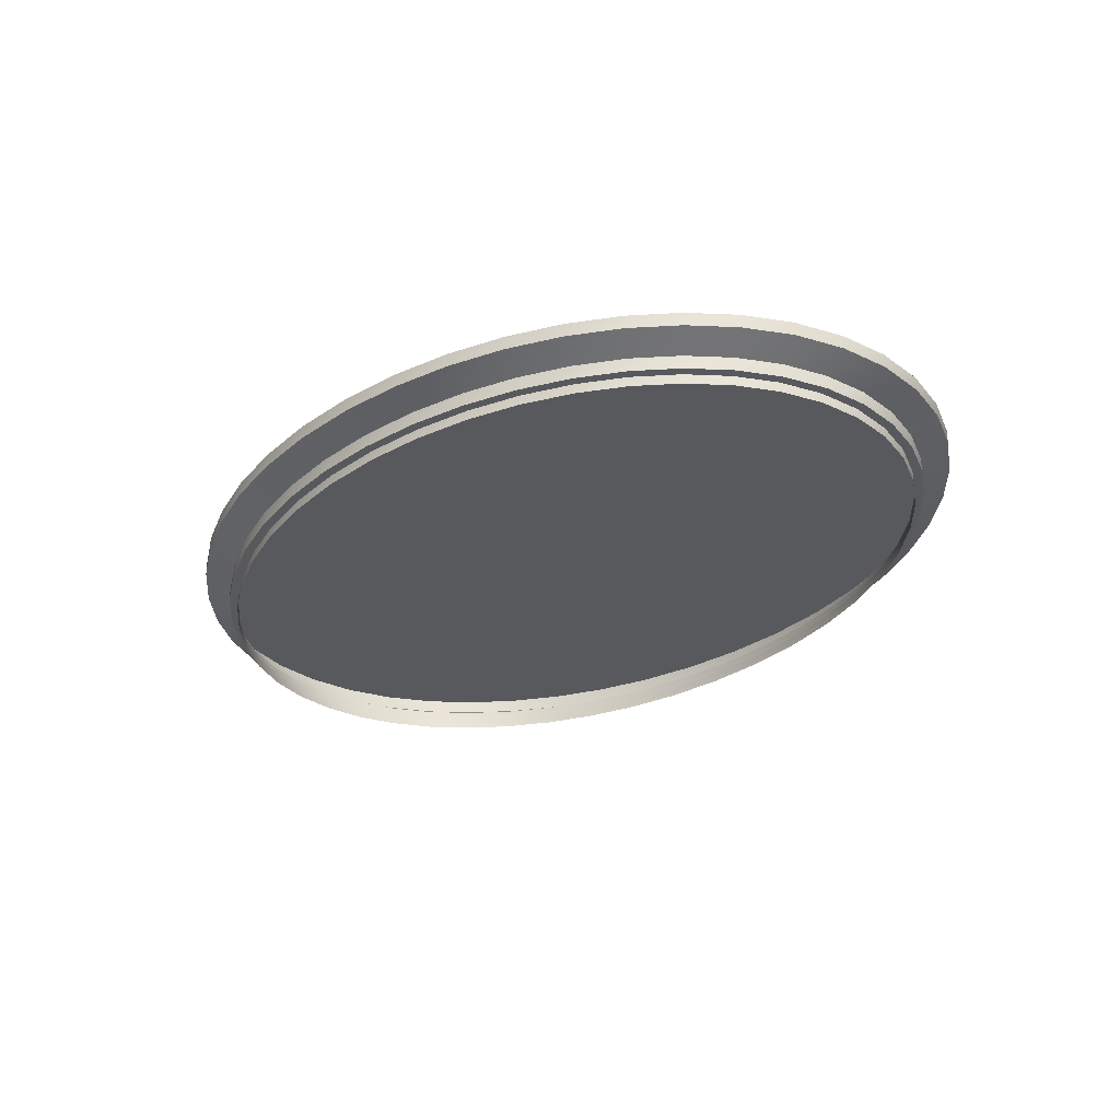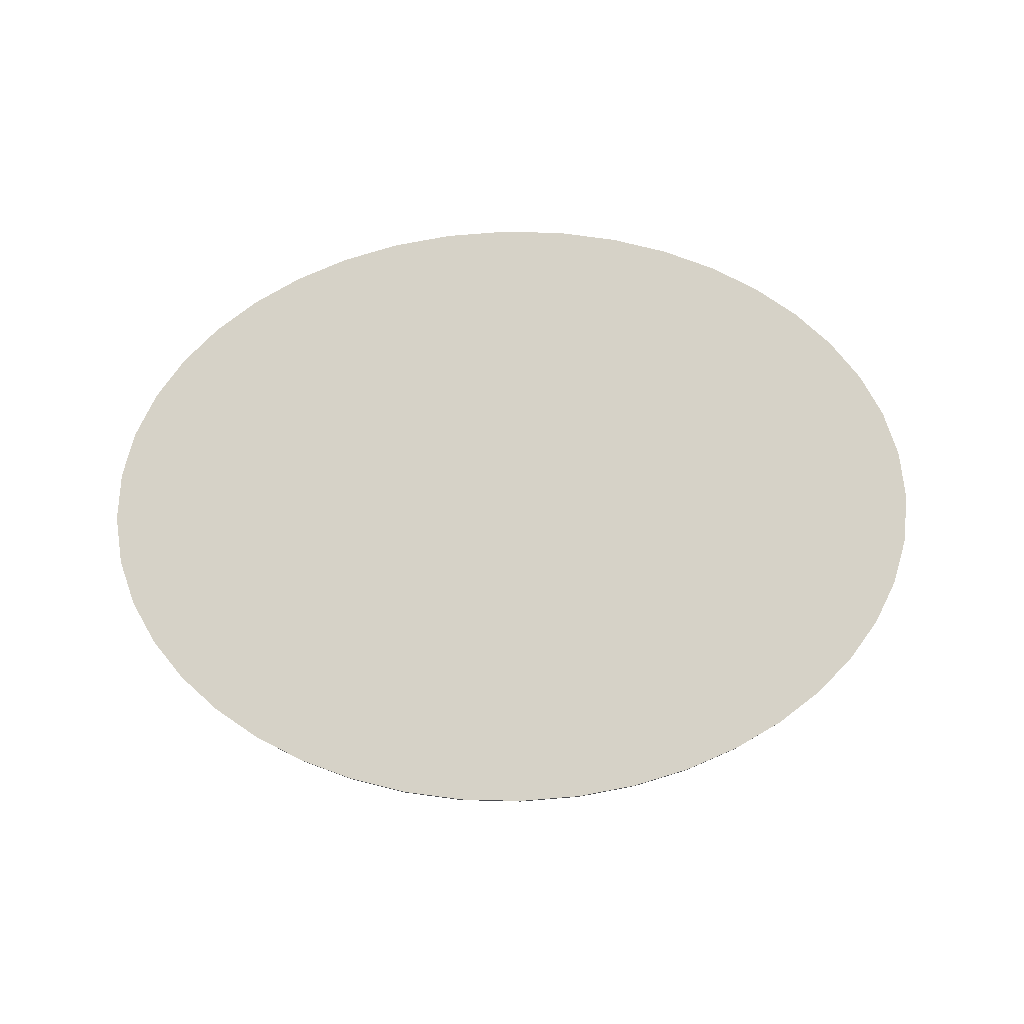
<metadata>
{"format":"obj","ext":"obj","renderer":"f3d","projection":"perspective","resolution":1024,"background":"white","views":[{"elev":-29.4,"azim":48.7,"up":"+Y"},{"elev":78.5,"azim":-1.6,"up":"+Y"}]}
</metadata>
<code>
o mesh15/mesh15-geometry#mesh15-geometry
v 0.6491 0.4247 -0.08858
v 0.6563 0.4032 -0.01852
v 0.6491 0.4032 -0.08858
v 0.6563 0.4247 -0.01852
v 0.642 0.403 -0.01852
v 0.6283 0.4247 -0.1555
v 0.691 0.446 -0.09716
v 0.6491 0.4032 0.05153
v 0.6351 0.403 0.04867
v 0.6351 0.403 -0.08572
v 0.6678 0.446 -0.1719
v 0.6283 0.4032 -0.1555
v 0.6991 0.446 -0.01852
v 0.6491 0.4247 0.05153
v 0.6351 0.3875 0.04867
v 0.642 0.3875 -0.01852
v 0.6308 0.446 -0.2416
v 0.5948 0.4247 -0.2184
v 0.691 0.4674 -0.09716
v 0.6678 0.4674 -0.1719
v 0.6283 0.4032 0.1184
v 0.6151 0.403 0.1129
v 0.6151 0.3875 0.1129
v 0.6351 0.3875 -0.08572
v 0.6151 0.403 -0.15
v 0.6308 0.4674 -0.2416
v 0.5948 0.4032 -0.2184
v 0.691 0.446 0.06011
v 0.6991 0.4674 -0.01852
v 0.6283 0.4247 0.1184
v 0.5816 0.446 -0.3054
v 0.5816 0.4674 -0.3054
v 0.5498 0.4247 -0.2767
v 0.5948 0.4032 0.1814
v 0.5829 0.403 0.1737
v 0.5829 0.3875 0.1737
v 0.6151 0.3875 -0.15
v 0.5829 0.403 -0.2107
v 0.5498 0.4032 -0.2767
v 0.691 0.4674 0.06011
v 0.6678 0.446 0.1349
v 0.5948 0.4247 0.1814
v 0.5215 0.446 -0.3626
v 0.5215 0.4674 -0.3626
v 0.4942 0.4247 -0.3297
v 0.6678 0.4674 0.1349
v 0.2878 0.4674 -0.4893
v 0.5498 0.4032 0.2397
v 0.5392 0.403 0.2302
v 0.5392 0.3875 0.2302
v 0.5829 0.3875 -0.2107
v 0.5392 0.403 -0.2672
v 0.4518 0.4674 -0.4127
v 0.4942 0.4032 -0.3297
v 0.5816 0.4674 0.2683
v 0.6308 0.446 0.2046
v 0.5498 0.4247 0.2397
v 0.4518 0.446 -0.4127
v 0.4291 0.4247 -0.3765
v 0.6308 0.4674 0.2046
v 0.3735 0.4674 -0.4551
v -0.1059 0.4674 0.4932
v 0.4942 0.4032 0.2926
v 0.4851 0.403 0.2817
v 0.4851 0.3875 0.2817
v 0.5392 0.3875 -0.2672
v 0.4851 0.403 -0.3187
v 0.4291 0.4032 -0.3765
v 0.5816 0.446 0.2683
v 0.3735 0.446 -0.4551
v -0.6755 0.4674 0.1349
v 0.2878 0.4674 0.4522
v 0.4942 0.4247 0.2926
v 0.3554 0.4247 -0.4165
v 0.5215 0.446 0.3255
v 0.2878 0.446 -0.4893
v -0.4595 0.4674 -0.4127
v -0.4595 0.4674 0.3756
v 0.09812 0.4674 0.4932
v 0.4518 0.4674 0.3756
v 0.4291 0.4032 0.3395
v 0.4215 0.403 0.3274
v 0.4215 0.3875 0.3274
v 0.4851 0.3875 -0.3187
v 0.4215 0.403 -0.3644
v 0.3554 0.4032 -0.4165
v 0.5215 0.4674 0.3255
v 0.1957 0.4674 -0.5145
v -0.1059 0.4674 -0.5302
v -0.6755 0.4674 -0.1719
v -0.5893 0.4674 0.2683
v -0.2956 0.4674 0.4522
v -0.003871 0.4674 0.4986
v 0.1957 0.4674 0.4775
v 0.3735 0.4674 0.4181
v 0.4291 0.4247 0.3395
v 0.2743 0.4247 -0.4488
v 0.4518 0.446 0.3756
v 0.1957 0.446 -0.5145
v 0.09812 0.4674 -0.5302
v -0.2956 0.4674 -0.4893
v -0.5893 0.4674 -0.3054
v -0.7068 0.4674 -0.01852
v -0.6385 0.4674 0.2046
v -0.5292 0.4674 0.3255
v -0.3813 0.4674 0.4181
v -0.2034 0.4674 0.4775
v -0.1059 0.446 0.4932
v -0.003871 0.446 0.4986
v 0.09812 0.446 0.4932
v 0.1957 0.446 0.4775
v 0.2878 0.446 0.4522
v 0.3735 0.446 0.4181
v 0.3554 0.4032 0.3794
v 0.3494 0.403 0.3665
v 0.3494 0.3875 0.3665
v 0.4215 0.3875 -0.3644
v 0.3494 0.403 -0.4036
v 0.2743 0.4032 -0.4488
v -0.003871 0.4674 -0.5356
v -0.2034 0.4674 -0.5145
v -0.3813 0.4674 -0.4551
v -0.5292 0.4674 -0.3626
v -0.6385 0.4674 -0.2416
v -0.6988 0.4674 -0.09716
v -0.6988 0.4674 0.06011
v -0.6755 0.446 0.1349
v -0.6385 0.446 0.2046
v -0.5893 0.446 0.2683
v -0.5292 0.446 0.3255
v -0.4595 0.446 0.3756
v -0.3813 0.446 0.4181
v -0.2956 0.446 0.4522
v -0.2034 0.446 0.4775
v 0.3554 0.4247 0.3794
v 0.1867 0.4247 -0.4728
v 0.09812 0.446 -0.5302
v -0.003871 0.446 -0.5356
v -0.1059 0.446 -0.5302
v -0.2034 0.446 -0.5145
v -0.2956 0.446 -0.4893
v -0.3813 0.446 -0.4551
v -0.4595 0.446 -0.4127
v -0.5292 0.446 -0.3626
v -0.5893 0.446 -0.3054
v -0.6385 0.446 -0.2416
v -0.6755 0.446 -0.1719
v -0.6988 0.446 -0.09716
v -0.7068 0.446 -0.01852
v -0.6988 0.446 0.06011
v -0.1944 0.4247 0.4358
v -0.1013 0.4247 0.4508
v -0.003871 0.4247 0.4559
v 0.0936 0.4247 0.4508
v 0.1867 0.4247 0.4358
v 0.2743 0.4247 0.4118
v 0.2743 0.4032 0.4118
v 0.2698 0.403 0.3983
v 0.2698 0.3875 0.3983
v 0.3494 0.3875 -0.4036
v 0.2698 0.403 -0.4353
v 0.1867 0.4032 -0.4728
v -0.636 0.4247 0.1184
v -0.6568 0.4247 0.05153
v -0.6026 0.4247 0.1814
v -0.5576 0.4247 0.2397
v -0.502 0.4247 0.2926
v -0.4368 0.4247 0.3395
v -0.3632 0.4247 0.3794
v -0.282 0.4247 0.4118
v 0.0936 0.4247 -0.4878
v -0.003871 0.4247 -0.4929
v -0.1013 0.4247 -0.4878
v -0.1944 0.4247 -0.4728
v -0.282 0.4247 -0.4488
v -0.3632 0.4247 -0.4165
v -0.4368 0.4247 -0.3765
v -0.502 0.4247 -0.3297
v -0.5576 0.4247 -0.2767
v -0.6026 0.4247 -0.2184
v -0.636 0.4247 -0.1555
v -0.6568 0.4247 -0.08858
v -0.664 0.4247 -0.01852
v -0.282 0.4032 0.4118
v -0.1944 0.4032 0.4358
v -0.1013 0.4032 0.4508
v -0.003869 0.4032 0.4559
v 0.0936 0.4032 0.4508
v 0.1867 0.4032 0.4358
v 0.1836 0.403 0.4219
v 0.1836 0.3875 0.4219
v 0.2698 0.3875 -0.4353
v 0.1836 0.403 -0.4589
v 0.0936 0.4032 -0.4878
v -0.636 0.4032 0.1184
v -0.6568 0.4032 0.05153
v -0.664 0.4032 -0.01852
v -0.6026 0.4032 0.1814
v -0.5576 0.4032 0.2397
v -0.502 0.4032 0.2926
v -0.4368 0.4032 0.3395
v -0.3632 0.4032 0.3794
v -0.003869 0.4032 -0.4929
v -0.1013 0.4032 -0.4878
v -0.1944 0.4032 -0.4728
v -0.282 0.4032 -0.4488
v -0.3632 0.4032 -0.4165
v -0.4368 0.4032 -0.3765
v -0.502 0.4032 -0.3297
v -0.5576 0.4032 -0.2767
v -0.6026 0.4032 -0.2184
v -0.636 0.4032 -0.1555
v -0.6568 0.4032 -0.08858
v -0.3571 0.403 0.3665
v -0.2775 0.403 0.3983
v -0.1914 0.403 0.4219
v -0.09984 0.403 0.4366
v -0.003869 0.403 0.4417
v 0.0921 0.403 0.4366
v 0.0921 0.3875 0.4366
v 0.1836 0.3875 -0.4589
v 0.0921 0.403 -0.4737
v -0.6229 0.403 0.1129
v -0.6428 0.403 0.04867
v -0.6497 0.403 -0.01852
v -0.6428 0.403 -0.08572
v -0.5906 0.403 0.1737
v -0.547 0.403 0.2302
v -0.4929 0.403 0.2817
v -0.4293 0.403 0.3274
v -0.003869 0.403 -0.4787
v -0.09984 0.403 -0.4737
v -0.1914 0.403 -0.4589
v -0.2775 0.403 -0.4353
v -0.3571 0.403 -0.4036
v -0.4293 0.403 -0.3644
v -0.4929 0.403 -0.3187
v -0.547 0.403 -0.2672
v -0.5906 0.403 -0.2107
v -0.6229 0.403 -0.15
v -0.4293 0.3875 0.3274
v -0.3571 0.3875 0.3665
v -0.2775 0.3875 0.3983
v -0.1914 0.3875 0.4219
v -0.09984 0.3875 0.4366
v -0.003869 0.3875 0.4417
v 0.0921 0.3875 -0.4737
v -0.6428 0.3875 0.04867
v -0.6229 0.3875 0.1129
v -0.6497 0.3875 -0.01852
v -0.6428 0.3875 -0.08572
v -0.6229 0.3875 -0.15
v -0.5906 0.3875 0.1737
v -0.547 0.3875 0.2302
v -0.4929 0.3875 0.2817
v -0.003869 0.3875 -0.4787
v -0.09984 0.3875 -0.4737
v -0.1914 0.3875 -0.4589
v -0.2775 0.3875 -0.4353
v -0.3571 0.3875 -0.4036
v -0.4293 0.3875 -0.3644
v -0.4929 0.3875 -0.3187
v -0.547 0.3875 -0.2672
v -0.5906 0.3875 -0.2107
f 1 2 3
f 1 4 2
f 2 5 3
f 6 1 3
f 7 4 1
f 4 8 2
f 2 9 5
f 3 5 10
f 11 1 6
f 6 3 12
f 13 4 7
f 7 1 11
f 4 14 8
f 2 8 9
f 5 9 15
f 10 5 16
f 3 10 12
f 11 6 17
f 18 6 12
f 13 14 4
f 19 13 7
f 20 7 11
f 14 21 8
f 8 22 9
f 9 23 15
f 5 15 16
f 10 16 24
f 10 25 12
f 17 6 18
f 26 11 17
f 18 12 27
f 13 28 14
f 19 29 13
f 20 19 7
f 26 20 11
f 14 30 21
f 8 21 22
f 9 22 23
f 25 10 24
f 12 25 27
f 17 18 31
f 32 26 17
f 33 18 27
f 29 28 13
f 28 30 14
f 29 19 20
f 20 26 32
f 30 34 21
f 21 35 22
f 22 36 23
f 25 24 37
f 25 38 27
f 18 33 31
f 32 17 31
f 33 27 39
f 29 40 28
f 28 41 30
f 29 20 32
f 30 42 34
f 21 34 35
f 22 35 36
f 38 25 37
f 27 38 39
f 31 33 43
f 32 31 44
f 33 39 45
f 29 46 40
f 40 41 28
f 41 42 30
f 29 32 47
f 42 48 34
f 34 49 35
f 35 50 36
f 38 37 51
f 38 52 39
f 33 45 43
f 44 31 43
f 32 44 53
f 45 39 54
f 29 55 46
f 40 46 41
f 41 56 42
f 32 53 47
f 29 47 55
f 42 57 48
f 34 48 49
f 35 49 50
f 52 38 51
f 39 52 54
f 43 45 58
f 44 43 53
f 45 54 59
f 46 55 60
f 46 56 41
f 56 57 42
f 53 61 47
f 55 47 62
f 57 63 48
f 48 64 49
f 49 65 50
f 52 51 66
f 52 67 54
f 45 59 58
f 53 43 58
f 59 54 68
f 60 55 69
f 46 60 56
f 56 69 57
f 53 58 61
f 61 70 47
f 47 71 62
f 55 62 72
f 73 63 57
f 48 63 64
f 64 65 49
f 52 66 67
f 54 67 68
f 58 59 70
f 59 68 74
f 55 75 69
f 60 69 56
f 69 73 57
f 61 58 70
f 47 70 76
f 47 77 71
f 62 71 78
f 72 62 79
f 55 72 80
f 73 81 63
f 63 82 64
f 64 83 65
f 67 66 84
f 67 85 68
f 59 74 70
f 74 68 86
f 87 75 55
f 69 75 73
f 70 74 76
f 47 76 88
f 47 89 77
f 77 90 71
f 78 71 91
f 62 78 92
f 79 62 93
f 72 79 94
f 80 72 95
f 55 80 87
f 96 81 73
f 63 81 82
f 82 83 64
f 67 84 85
f 68 85 86
f 74 86 97
f 87 98 75
f 75 96 73
f 74 97 76
f 88 76 99
f 47 88 100
f 47 100 89
f 89 101 77
f 77 102 90
f 90 103 71
f 91 71 104
f 78 91 105
f 92 78 106
f 62 92 107
f 62 108 93
f 93 109 79
f 79 110 94
f 94 111 72
f 72 112 95
f 95 113 80
f 80 98 87
f 96 114 81
f 81 115 82
f 82 116 83
f 85 84 117
f 85 118 86
f 97 86 119
f 75 98 96
f 76 97 99
f 88 99 100
f 100 120 89
f 89 121 101
f 101 122 77
f 77 123 102
f 102 124 90
f 90 125 103
f 71 103 126
f 127 104 71
f 128 91 104
f 91 129 105
f 105 130 78
f 78 131 106
f 106 132 92
f 92 133 107
f 107 134 62
f 62 134 108
f 93 108 109
f 79 109 110
f 94 110 111
f 72 111 112
f 95 112 113
f 80 113 98
f 135 114 96
f 81 114 115
f 115 116 82
f 85 117 118
f 86 118 119
f 97 119 136
f 98 135 96
f 97 136 99
f 100 99 137
f 100 137 120
f 120 138 89
f 89 139 121
f 121 140 101
f 122 101 141
f 122 142 77
f 77 143 123
f 123 144 102
f 145 124 102
f 146 90 124
f 147 125 90
f 148 103 125
f 149 126 103
f 150 71 126
f 127 128 104
f 150 127 71
f 128 129 91
f 105 129 130
f 78 130 131
f 106 131 132
f 92 132 133
f 107 133 134
f 108 134 151
f 109 108 152
f 110 109 153
f 111 110 154
f 112 111 155
f 113 112 156
f 98 113 135
f 135 157 114
f 114 158 115
f 115 159 116
f 118 117 160
f 118 161 119
f 136 119 162
f 99 136 137
f 120 137 138
f 89 138 139
f 121 139 140
f 101 140 141
f 122 141 142
f 77 142 143
f 123 143 144
f 102 144 145
f 145 146 124
f 146 147 90
f 147 148 125
f 148 149 103
f 149 150 126
f 163 128 127
f 164 127 150
f 129 128 165
f 130 129 166
f 131 130 167
f 132 131 168
f 133 132 169
f 134 133 170
f 151 134 170
f 152 108 151
f 109 152 153
f 110 153 154
f 111 154 155
f 112 155 156
f 113 156 135
f 156 157 135
f 114 157 158
f 158 159 115
f 118 160 161
f 119 161 162
f 136 162 171
f 136 171 137
f 137 171 138
f 172 139 138
f 173 140 139
f 174 141 140
f 175 142 141
f 176 143 142
f 177 144 143
f 178 145 144
f 179 146 145
f 180 147 146
f 181 148 147
f 182 149 148
f 183 150 149
f 165 128 163
f 163 127 164
f 164 150 183
f 166 129 165
f 167 130 166
f 168 131 167
f 169 132 168
f 170 133 169
f 170 184 151
f 151 185 152
f 152 186 153
f 153 187 154
f 154 188 155
f 155 189 156
f 156 189 157
f 157 190 158
f 158 191 159
f 161 160 192
f 161 193 162
f 171 162 194
f 171 172 138
f 172 173 139
f 173 174 140
f 174 175 141
f 175 176 142
f 176 177 143
f 177 178 144
f 178 179 145
f 179 180 146
f 180 181 147
f 181 182 148
f 182 183 149
f 195 165 163
f 196 163 164
f 197 164 183
f 198 166 165
f 166 199 167
f 167 200 168
f 169 168 201
f 169 202 170
f 170 202 184
f 151 184 185
f 152 185 186
f 153 186 187
f 154 187 188
f 155 188 189
f 157 189 190
f 158 190 191
f 161 192 193
f 162 193 194
f 171 194 172
f 172 203 173
f 173 204 174
f 174 205 175
f 176 175 206
f 176 207 177
f 177 208 178
f 178 209 179
f 210 180 179
f 211 181 180
f 212 182 181
f 182 213 183
f 195 198 165
f 196 195 163
f 197 196 164
f 213 197 183
f 198 199 166
f 167 199 200
f 168 200 201
f 169 201 202
f 184 202 214
f 185 184 215
f 186 185 216
f 187 186 217
f 188 187 218
f 189 188 219
f 189 219 190
f 190 220 191
f 193 192 221
f 193 222 194
f 172 194 203
f 173 203 204
f 174 204 205
f 175 205 206
f 176 206 207
f 177 207 208
f 178 208 209
f 179 209 210
f 210 211 180
f 211 212 181
f 212 213 182
f 198 195 223
f 195 196 224
f 225 196 197
f 226 197 213
f 199 198 227
f 200 199 228
f 201 200 229
f 202 201 230
f 214 202 230
f 215 184 214
f 216 185 215
f 217 186 216
f 187 217 218
f 188 218 219
f 219 220 190
f 222 193 221
f 194 222 203
f 231 204 203
f 232 205 204
f 233 206 205
f 234 207 206
f 235 208 207
f 236 209 208
f 237 210 209
f 238 211 210
f 239 212 211
f 240 213 212
f 223 195 224
f 227 198 223
f 224 196 225
f 226 225 197
f 240 226 213
f 228 199 227
f 229 200 228
f 230 201 229
f 230 241 214
f 214 242 215
f 215 243 216
f 216 244 217
f 217 245 218
f 218 246 219
f 219 246 220
f 222 221 247
f 222 231 203
f 231 232 204
f 232 233 205
f 233 234 206
f 234 235 207
f 235 236 208
f 236 237 209
f 237 238 210
f 238 239 211
f 239 240 212
f 248 223 224
f 249 227 223
f 250 224 225
f 251 225 226
f 252 226 240
f 253 228 227
f 228 254 229
f 229 255 230
f 230 255 241
f 214 241 242
f 215 242 243
f 216 243 244
f 217 244 245
f 218 245 246
f 222 247 231
f 231 256 232
f 232 257 233
f 233 258 234
f 235 234 259
f 235 260 236
f 236 261 237
f 237 262 238
f 263 239 238
f 264 240 239
f 248 249 223
f 250 248 224
f 249 253 227
f 251 250 225
f 252 251 226
f 264 252 240
f 253 254 228
f 229 254 255
f 231 247 256
f 232 256 257
f 233 257 258
f 234 258 259
f 235 259 260
f 236 260 261
f 237 261 262
f 238 262 263
f 263 264 239
f 3 2 1
f 2 4 1
f 3 5 2
f 3 1 6
f 1 4 7
f 2 8 4
f 5 9 2
f 10 5 3
f 6 1 11
f 12 3 6
f 7 4 13
f 11 1 7
f 8 14 4
f 9 8 2
f 15 9 5
f 16 5 10
f 12 10 3
f 17 6 11
f 12 6 18
f 4 14 13
f 7 13 19
f 11 7 20
f 8 21 14
f 9 22 8
f 15 23 9
f 16 15 5
f 24 16 10
f 12 25 10
f 18 6 17
f 17 11 26
f 27 12 18
f 14 28 13
f 13 29 19
f 7 19 20
f 11 20 26
f 21 30 14
f 22 21 8
f 23 22 9
f 24 10 25
f 27 25 12
f 31 18 17
f 17 26 32
f 27 18 33
f 13 28 29
f 14 30 28
f 20 19 29
f 32 26 20
f 21 34 30
f 22 35 21
f 23 36 22
f 37 24 25
f 27 38 25
f 31 33 18
f 31 17 32
f 39 27 33
f 28 40 29
f 30 41 28
f 32 20 29
f 34 42 30
f 35 34 21
f 36 35 22
f 37 25 38
f 39 38 27
f 43 33 31
f 44 31 32
f 45 39 33
f 40 46 29
f 28 41 40
f 30 42 41
f 47 32 29
f 34 48 42
f 35 49 34
f 36 50 35
f 51 37 38
f 39 52 38
f 43 45 33
f 43 31 44
f 53 44 32
f 54 39 45
f 46 55 29
f 41 46 40
f 42 56 41
f 47 53 32
f 55 47 29
f 48 57 42
f 49 48 34
f 50 49 35
f 51 38 52
f 54 52 39
f 58 45 43
f 53 43 44
f 59 54 45
f 60 55 46
f 41 56 46
f 42 57 56
f 47 61 53
f 62 47 55
f 48 63 57
f 49 64 48
f 50 65 49
f 66 51 52
f 54 67 52
f 58 59 45
f 58 43 53
f 68 54 59
f 69 55 60
f 56 60 46
f 57 69 56
f 61 58 53
f 47 70 61
f 62 71 47
f 72 62 55
f 57 63 73
f 64 63 48
f 49 65 64
f 67 66 52
f 68 67 54
f 70 59 58
f 74 68 59
f 69 75 55
f 56 69 60
f 57 73 69
f 70 58 61
f 76 70 47
f 71 77 47
f 78 71 62
f 79 62 72
f 80 72 55
f 63 81 73
f 64 82 63
f 65 83 64
f 84 66 67
f 68 85 67
f 70 74 59
f 86 68 74
f 55 75 87
f 73 75 69
f 76 74 70
f 88 76 47
f 77 89 47
f 71 90 77
f 91 71 78
f 92 78 62
f 93 62 79
f 94 79 72
f 95 72 80
f 87 80 55
f 73 81 96
f 82 81 63
f 64 83 82
f 85 84 67
f 86 85 68
f 97 86 74
f 75 98 87
f 73 96 75
f 76 97 74
f 99 76 88
f 100 88 47
f 89 100 47
f 77 101 89
f 90 102 77
f 71 103 90
f 104 71 91
f 105 91 78
f 106 78 92
f 107 92 62
f 93 108 62
f 79 109 93
f 94 110 79
f 72 111 94
f 95 112 72
f 80 113 95
f 87 98 80
f 81 114 96
f 82 115 81
f 83 116 82
f 117 84 85
f 86 118 85
f 119 86 97
f 96 98 75
f 99 97 76
f 100 99 88
f 89 120 100
f 101 121 89
f 77 122 101
f 102 123 77
f 90 124 102
f 103 125 90
f 126 103 71
f 71 104 127
f 104 91 128
f 105 129 91
f 78 130 105
f 106 131 78
f 92 132 106
f 107 133 92
f 62 134 107
f 108 134 62
f 109 108 93
f 110 109 79
f 111 110 94
f 112 111 72
f 113 112 95
f 98 113 80
f 96 114 135
f 115 114 81
f 82 116 115
f 118 117 85
f 119 118 86
f 136 119 97
f 96 135 98
f 99 136 97
f 137 99 100
f 120 137 100
f 89 138 120
f 121 139 89
f 101 140 121
f 141 101 122
f 77 142 122
f 123 143 77
f 102 144 123
f 102 124 145
f 124 90 146
f 90 125 147
f 125 103 148
f 103 126 149
f 126 71 150
f 104 128 127
f 71 127 150
f 91 129 128
f 130 129 105
f 131 130 78
f 132 131 106
f 133 132 92
f 134 133 107
f 151 134 108
f 152 108 109
f 153 109 110
f 154 110 111
f 155 111 112
f 156 112 113
f 135 113 98
f 114 157 135
f 115 158 114
f 116 159 115
f 160 117 118
f 119 161 118
f 162 119 136
f 137 136 99
f 138 137 120
f 139 138 89
f 140 139 121
f 141 140 101
f 142 141 122
f 143 142 77
f 144 143 123
f 145 144 102
f 124 146 145
f 90 147 146
f 125 148 147
f 103 149 148
f 126 150 149
f 127 128 163
f 150 127 164
f 165 128 129
f 166 129 130
f 167 130 131
f 168 131 132
f 169 132 133
f 170 133 134
f 170 134 151
f 151 108 152
f 153 152 109
f 154 153 110
f 155 154 111
f 156 155 112
f 135 156 113
f 135 157 156
f 158 157 114
f 115 159 158
f 161 160 118
f 162 161 119
f 171 162 136
f 137 171 136
f 138 171 137
f 138 139 172
f 139 140 173
f 140 141 174
f 141 142 175
f 142 143 176
f 143 144 177
f 144 145 178
f 145 146 179
f 146 147 180
f 147 148 181
f 148 149 182
f 149 150 183
f 163 128 165
f 164 127 163
f 183 150 164
f 165 129 166
f 166 130 167
f 167 131 168
f 168 132 169
f 169 133 170
f 151 184 170
f 152 185 151
f 153 186 152
f 154 187 153
f 155 188 154
f 156 189 155
f 157 189 156
f 158 190 157
f 159 191 158
f 192 160 161
f 162 193 161
f 194 162 171
f 138 172 171
f 139 173 172
f 140 174 173
f 141 175 174
f 142 176 175
f 143 177 176
f 144 178 177
f 145 179 178
f 146 180 179
f 147 181 180
f 148 182 181
f 149 183 182
f 163 165 195
f 164 163 196
f 183 164 197
f 165 166 198
f 167 199 166
f 168 200 167
f 201 168 169
f 170 202 169
f 184 202 170
f 185 184 151
f 186 185 152
f 187 186 153
f 188 187 154
f 189 188 155
f 190 189 157
f 191 190 158
f 193 192 161
f 194 193 162
f 172 194 171
f 173 203 172
f 174 204 173
f 175 205 174
f 206 175 176
f 177 207 176
f 178 208 177
f 179 209 178
f 179 180 210
f 180 181 211
f 181 182 212
f 183 213 182
f 165 198 195
f 163 195 196
f 164 196 197
f 183 197 213
f 166 199 198
f 200 199 167
f 201 200 168
f 202 201 169
f 214 202 184
f 215 184 185
f 216 185 186
f 217 186 187
f 218 187 188
f 219 188 189
f 190 219 189
f 191 220 190
f 221 192 193
f 194 222 193
f 203 194 172
f 204 203 173
f 205 204 174
f 206 205 175
f 207 206 176
f 208 207 177
f 209 208 178
f 210 209 179
f 180 211 210
f 181 212 211
f 182 213 212
f 223 195 198
f 224 196 195
f 197 196 225
f 213 197 226
f 227 198 199
f 228 199 200
f 229 200 201
f 230 201 202
f 230 202 214
f 214 184 215
f 215 185 216
f 216 186 217
f 218 217 187
f 219 218 188
f 190 220 219
f 221 193 222
f 203 222 194
f 203 204 231
f 204 205 232
f 205 206 233
f 206 207 234
f 207 208 235
f 208 209 236
f 209 210 237
f 210 211 238
f 211 212 239
f 212 213 240
f 224 195 223
f 223 198 227
f 225 196 224
f 197 225 226
f 213 226 240
f 227 199 228
f 228 200 229
f 229 201 230
f 214 241 230
f 215 242 214
f 216 243 215
f 217 244 216
f 218 245 217
f 219 246 218
f 220 246 219
f 247 221 222
f 203 231 222
f 204 232 231
f 205 233 232
f 206 234 233
f 207 235 234
f 208 236 235
f 209 237 236
f 210 238 237
f 211 239 238
f 212 240 239
f 224 223 248
f 223 227 249
f 225 224 250
f 226 225 251
f 240 226 252
f 227 228 253
f 229 254 228
f 230 255 229
f 241 255 230
f 242 241 214
f 243 242 215
f 244 243 216
f 245 244 217
f 246 245 218
f 231 247 222
f 232 256 231
f 233 257 232
f 234 258 233
f 259 234 235
f 236 260 235
f 237 261 236
f 238 262 237
f 238 239 263
f 239 240 264
f 223 249 248
f 224 248 250
f 227 253 249
f 225 250 251
f 226 251 252
f 240 252 264
f 228 254 253
f 255 254 229
f 256 247 231
f 257 256 232
f 258 257 233
f 259 258 234
f 260 259 235
f 261 260 236
f 262 261 237
f 263 262 238
f 239 264 263

</code>
